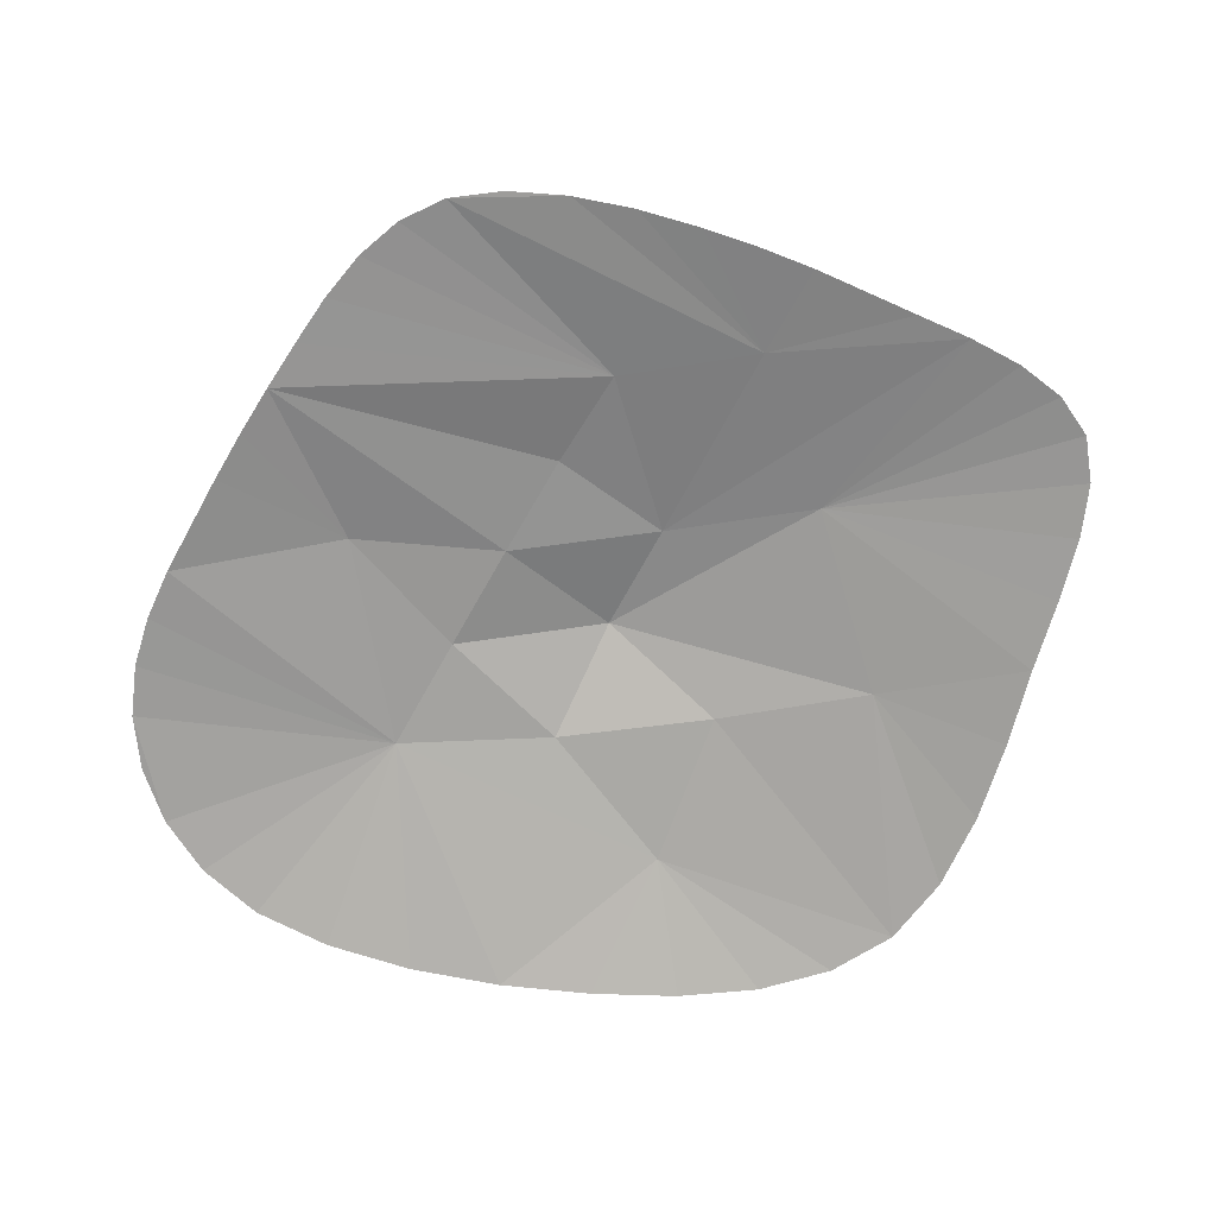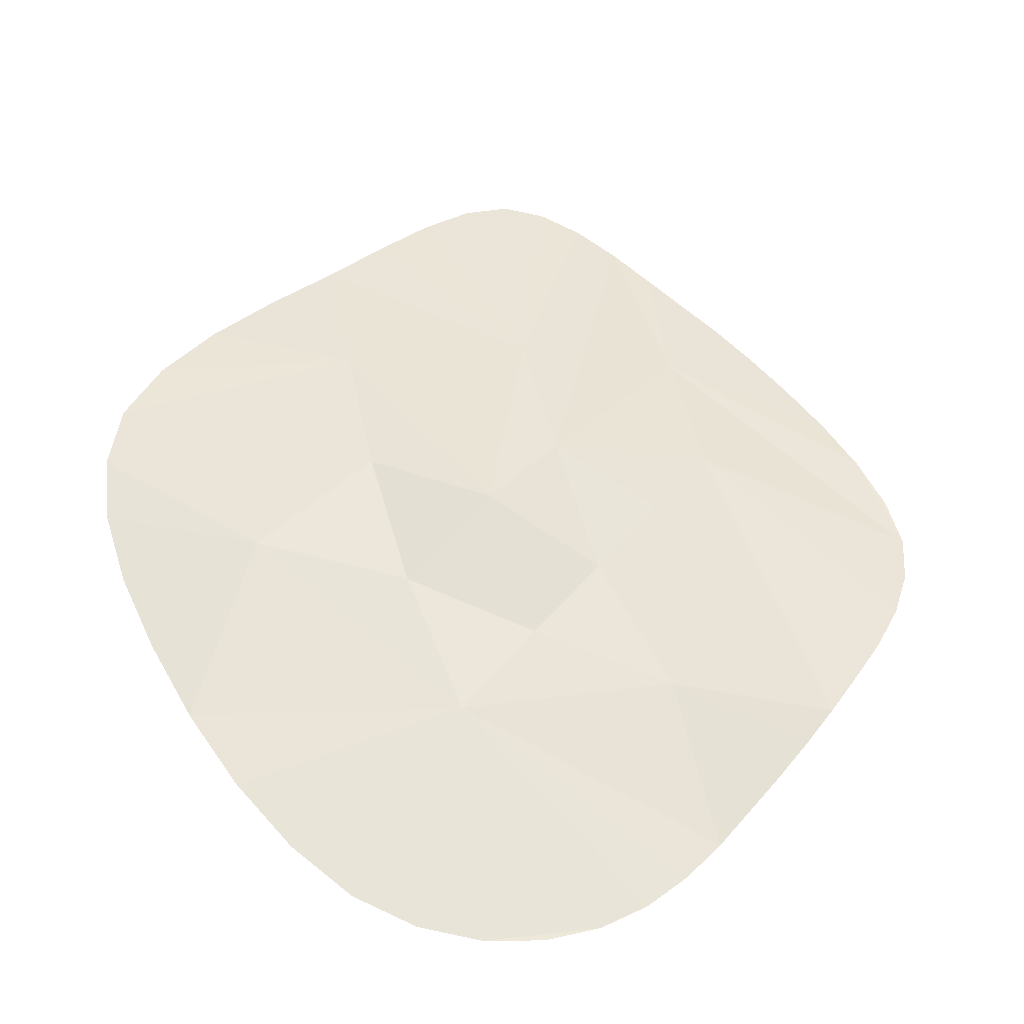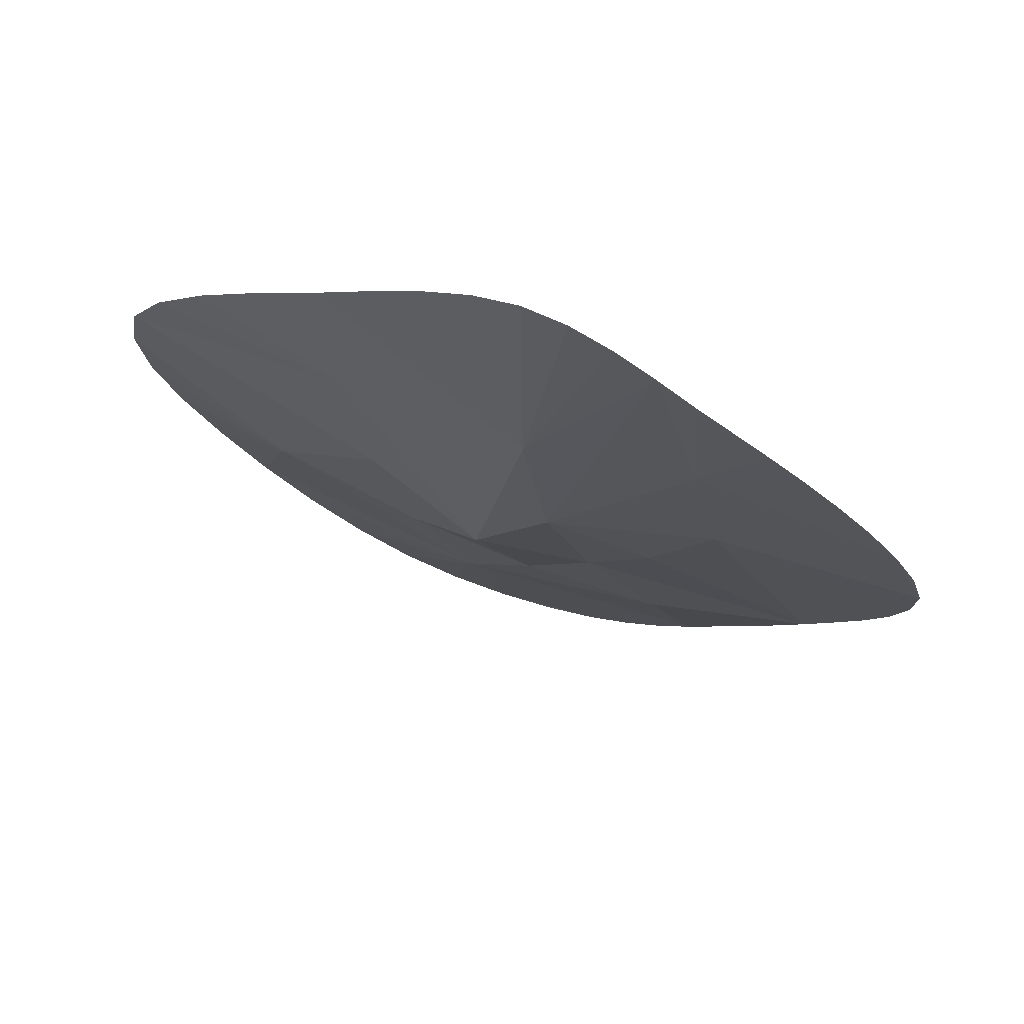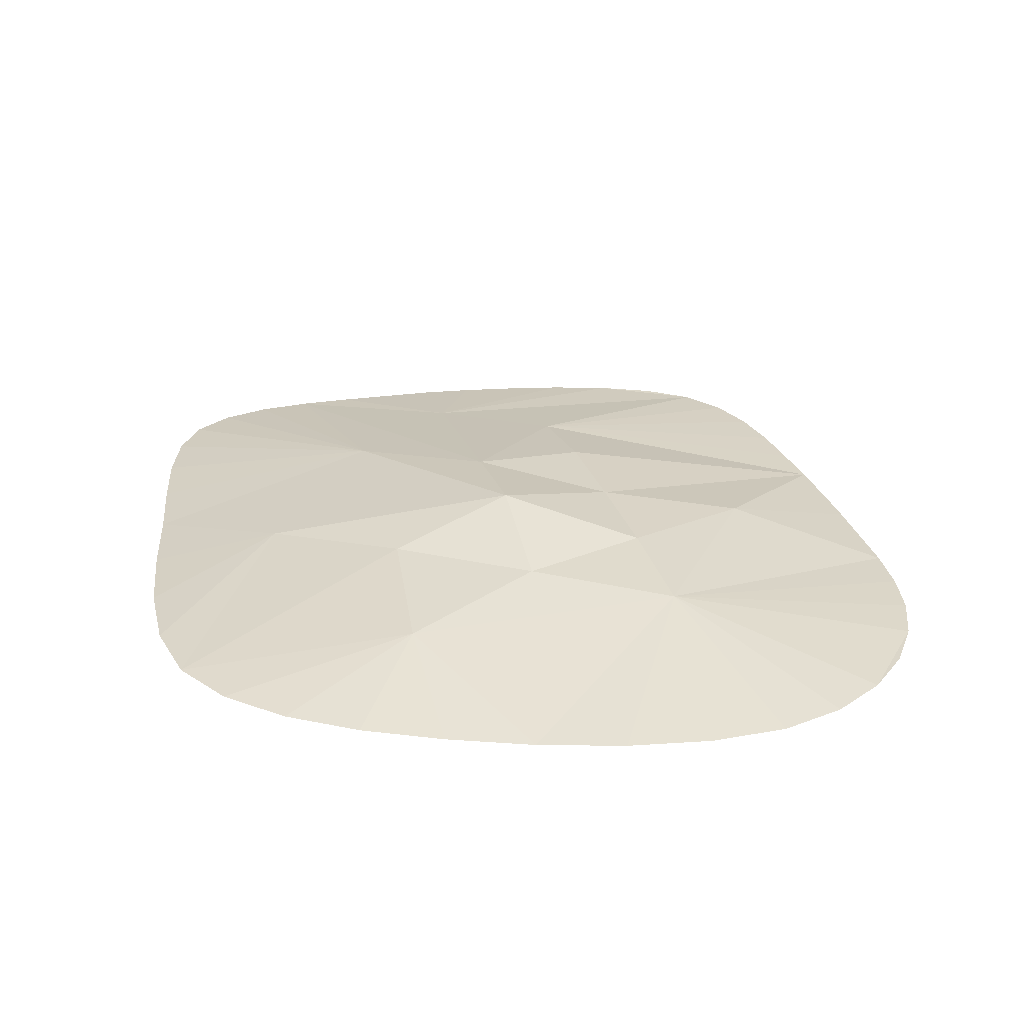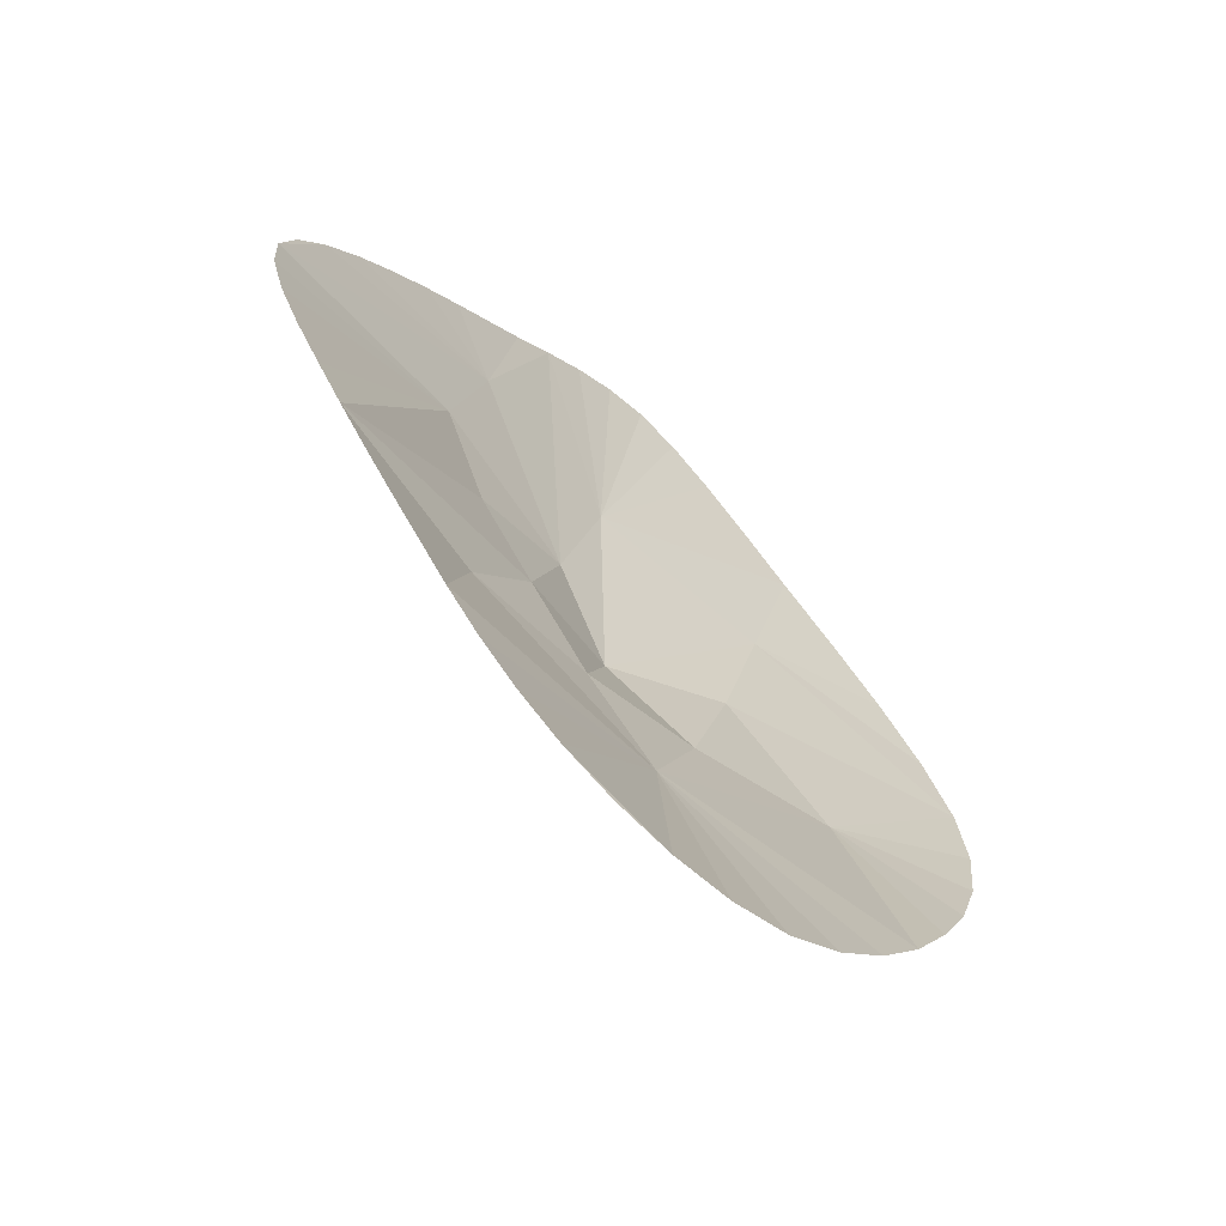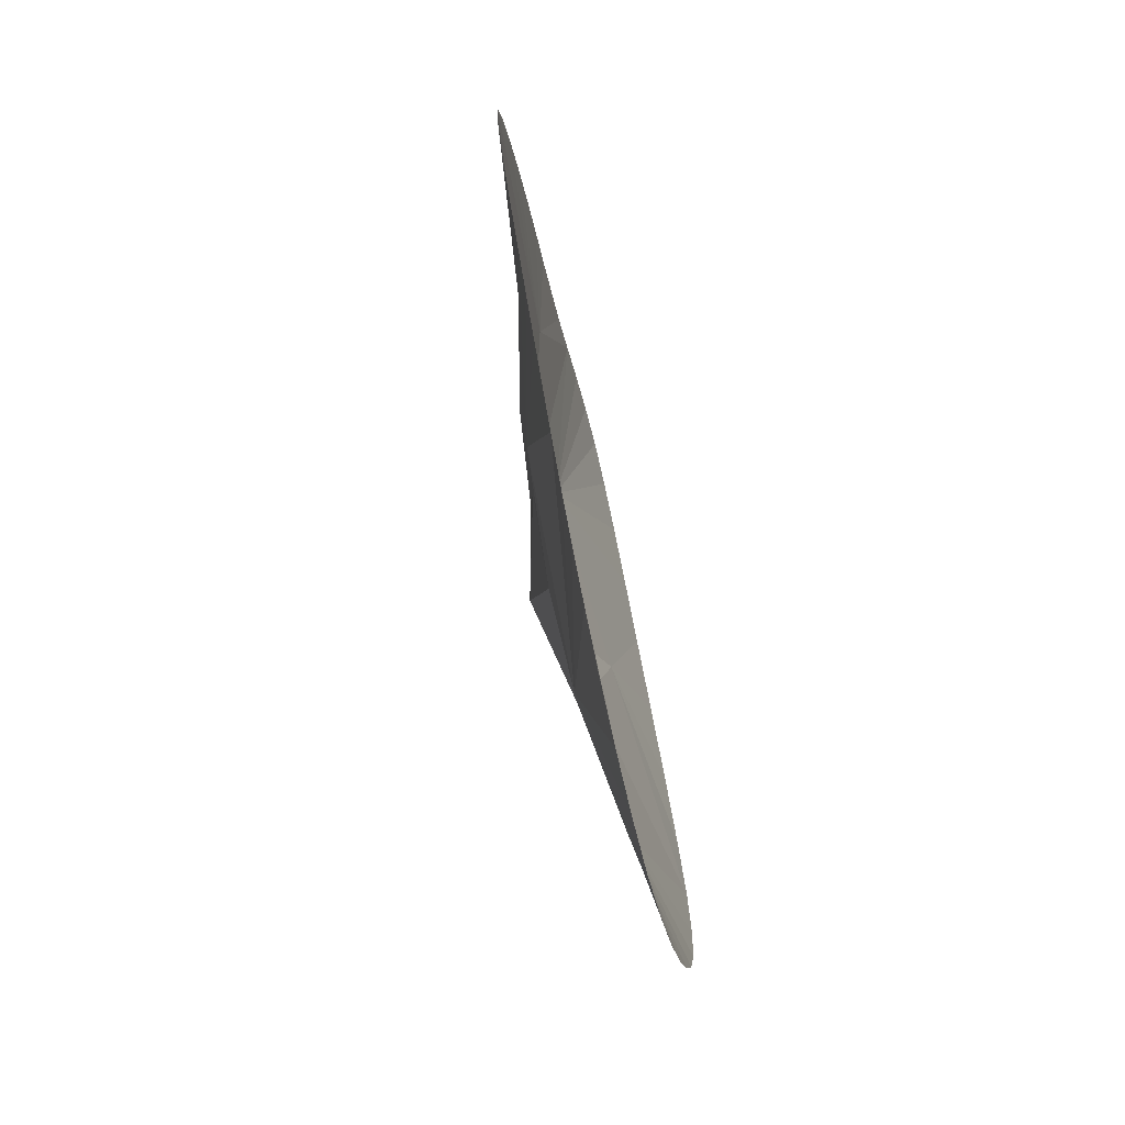
<metadata>
{"format":"obj","ext":"obj","renderer":"f3d","projection":"perspective","resolution":1024,"background":"white","views":[{"elev":-70.5,"azim":-67.1,"up":"+Y"},{"elev":-37.5,"azim":174.0,"up":"+Z"},{"elev":72.7,"azim":-161.6,"up":"+Z"},{"elev":29.9,"azim":125.1,"up":"+Y"},{"elev":-67.6,"azim":-44.3,"up":"+Z"},{"elev":-74.2,"azim":-77.1,"up":"+Z"}]}
</metadata>
<code>
v -0.9196 0.000969 -0.4032
v 0.9161 0.005509 -0.4351
v 0.3764 0.004637 -1.122
v 0.5208 0.000592 0.9033
v 1.063 0.000538 0.333
v -0.4131 0.01243 0.9587
v -0.7999 0.005673 0.573
v -0.9868 0.003018 0.3223
v -0.6086 0.0102 0.7771
v -0.2074 0.008756 1.139
v -1.049 0.001272 -0.1811
v 0.2477 0.001193 1.122
v 0.8386 2.6e-05 0.6432
v -0.4412 0 -1.023
v -0.114 0.1522 0.1936
v -0.3867 0.1138 0.03519
v -0.03077 0.1077 0.5745
v -0.226 0.000492 -1.172
v -1.092 0.001841 0.05882
v -0.7715 0.00065 -0.6168
v -0.8468 0.000814 -0.5108
v -0.4142 0.08228 -0.5091
v -0.05585 0.116 -0.3952
v -0.5301 0.000105 -0.9272
v 0.125 0.09788 -0.6293
v 0.5295 0.005448 -0.9958
v 0.6732 0.005921 -0.8305
v 0.06062 0.002413 -1.223
v 0.218 0.00357 -1.195
v 0.9721 6.3e-05 0.4952
v 0.4546 0.06707 0.5198
v 0.1264 0.001993 1.193
v -1.087 0.001506 -0.06408
v -0.3118 0.01115 1.054
v 0.2744 0.1231 -0.2598
v 1.07 0.003032 -0.03524
v 1.092 0.001636 0.1547
v 0.6688 0.08557 -0.1464
v -0.6932 0.000481 -0.7211
v -0.2266 0.116 -0.1758
v 0.381 0.114 0.128
v -0.0896 0.001328 -1.213
v -0.9905 0.001107 -0.2937
v -0.7041 0.007922 0.6799
v 1.008 0.004423 -0.2329
v -1.055 0.002305 0.1895
v -0.8982 0.004086 0.4521
v -0.09969 0.005979 1.2
v 0.3778 0.00081 1.022
v 0.6817 0.000258 0.7788
v 0.8034 0.005976 -0.6391
v -0.3414 9.2e-05 -1.107
v 0.06908 0.1935 -0.02639
v 0.01157 0.003483 1.223
v -0.4576 0.05187 0.5937
v -0.5386 0.07486 0.2435
f 4 17 49
f 1 43 56
f 7 44 55
f 41 53 31
f 15 53 40
f 16 15 40
f 10 17 34
f 23 22 40
f 12 17 32
f 18 25 28
f 3 25 26
f 14 25 52
f 35 53 41
f 35 23 53
f 22 21 40
f 21 22 20
f 53 23 40
f 24 25 14
f 52 25 18
f 27 25 51
f 26 25 27
f 29 25 3
f 28 25 29
f 18 28 42
f 30 31 13
f 31 5 41
f 31 30 5
f 32 17 54
f 56 33 19
f 33 56 11
f 25 22 23
f 16 21 56
f 56 21 1
f 55 34 15
f 17 15 34
f 56 55 15
f 6 55 9
f 25 38 51
f 25 35 38
f 51 38 2
f 37 38 5
f 36 38 37
f 38 45 2
f 38 36 45
f 31 53 17
f 4 31 17
f 56 15 16
f 17 53 15
f 19 8 55
f 19 46 8
f 55 47 7
f 55 8 47
f 19 55 56
f 41 5 38
f 35 41 38
f 55 44 9
f 48 17 10
f 48 54 17
f 6 34 55
f 40 21 16
f 25 24 22
f 56 43 11
f 49 17 12
f 31 50 13
f 4 50 31
f 25 23 35
f 22 39 20
f 24 39 22

</code>
